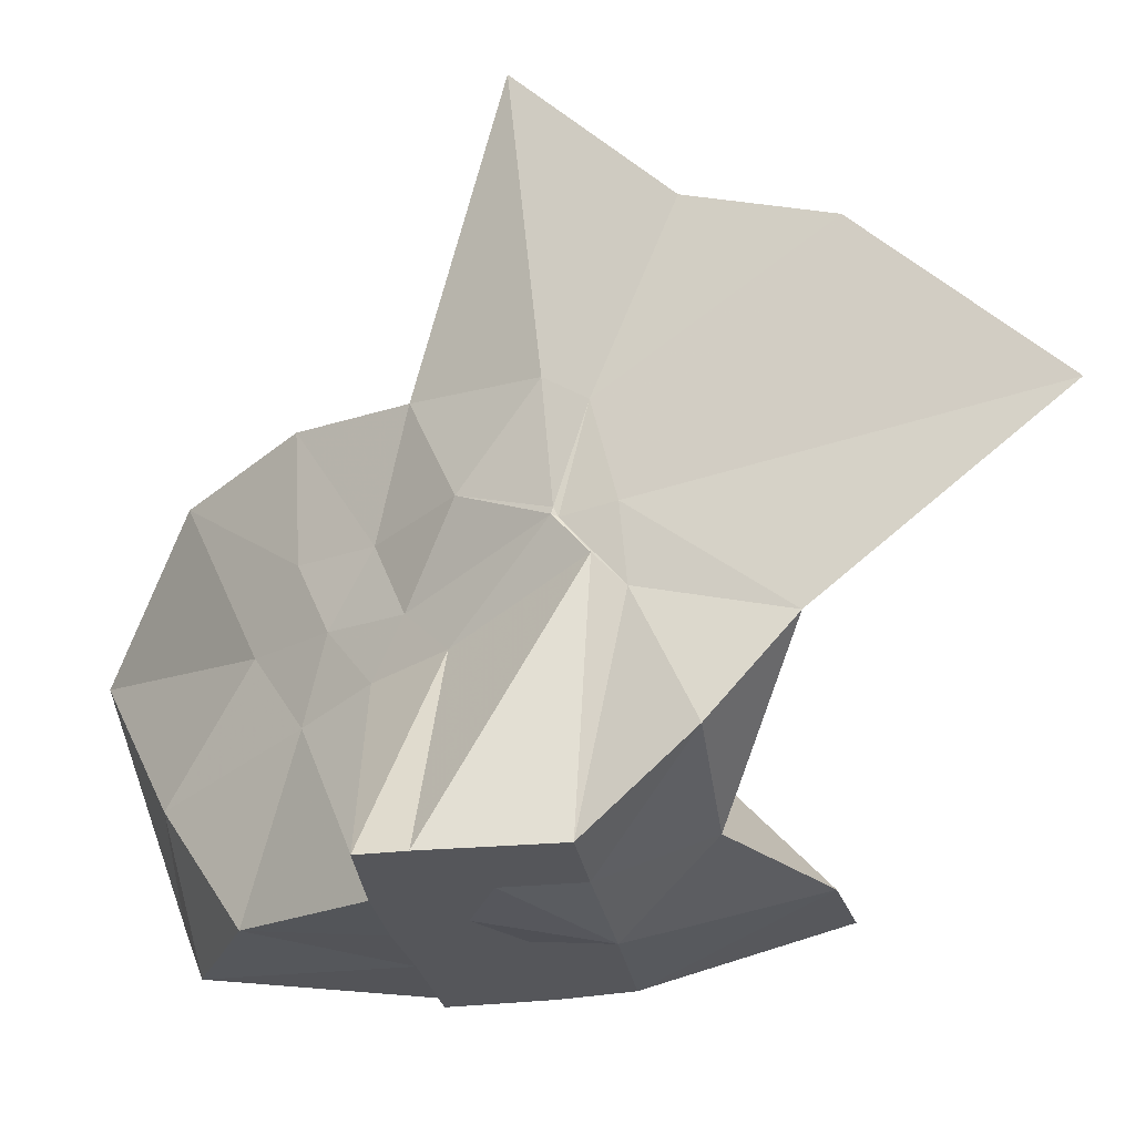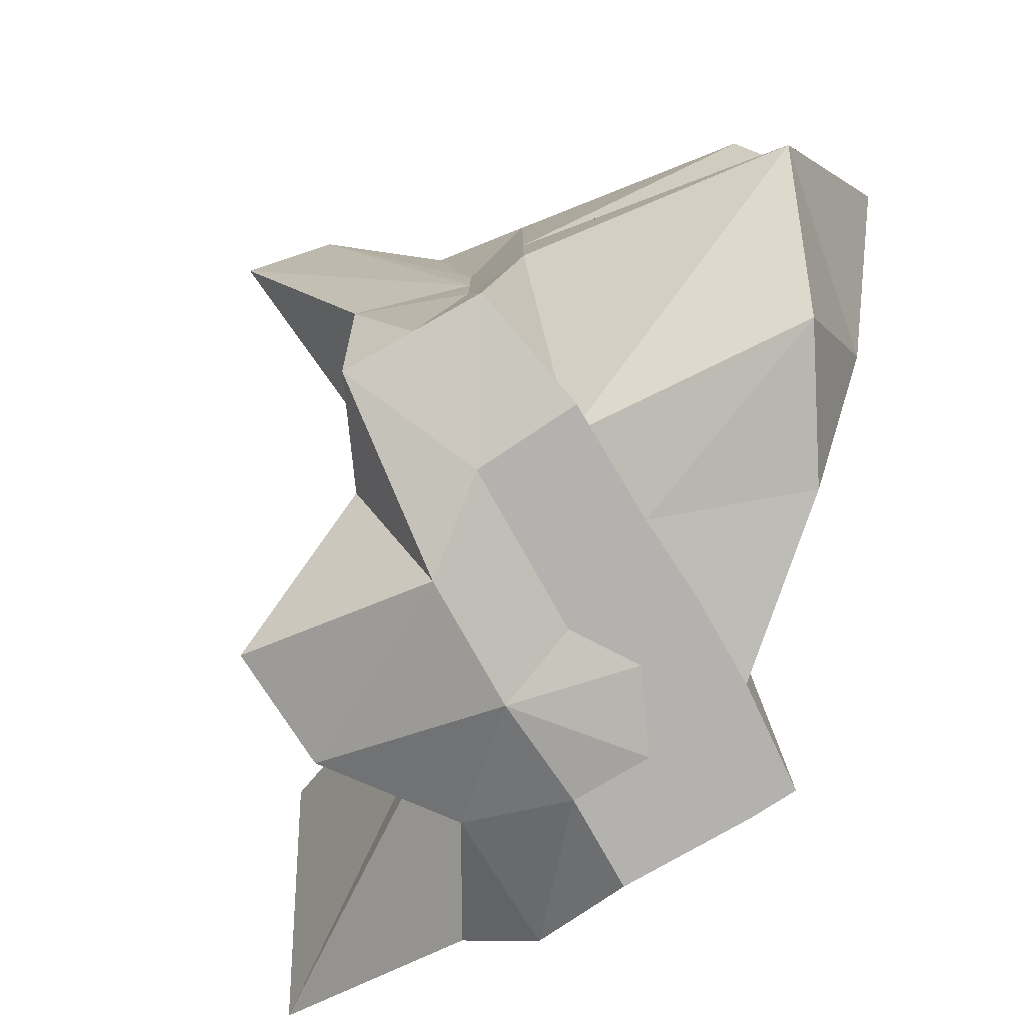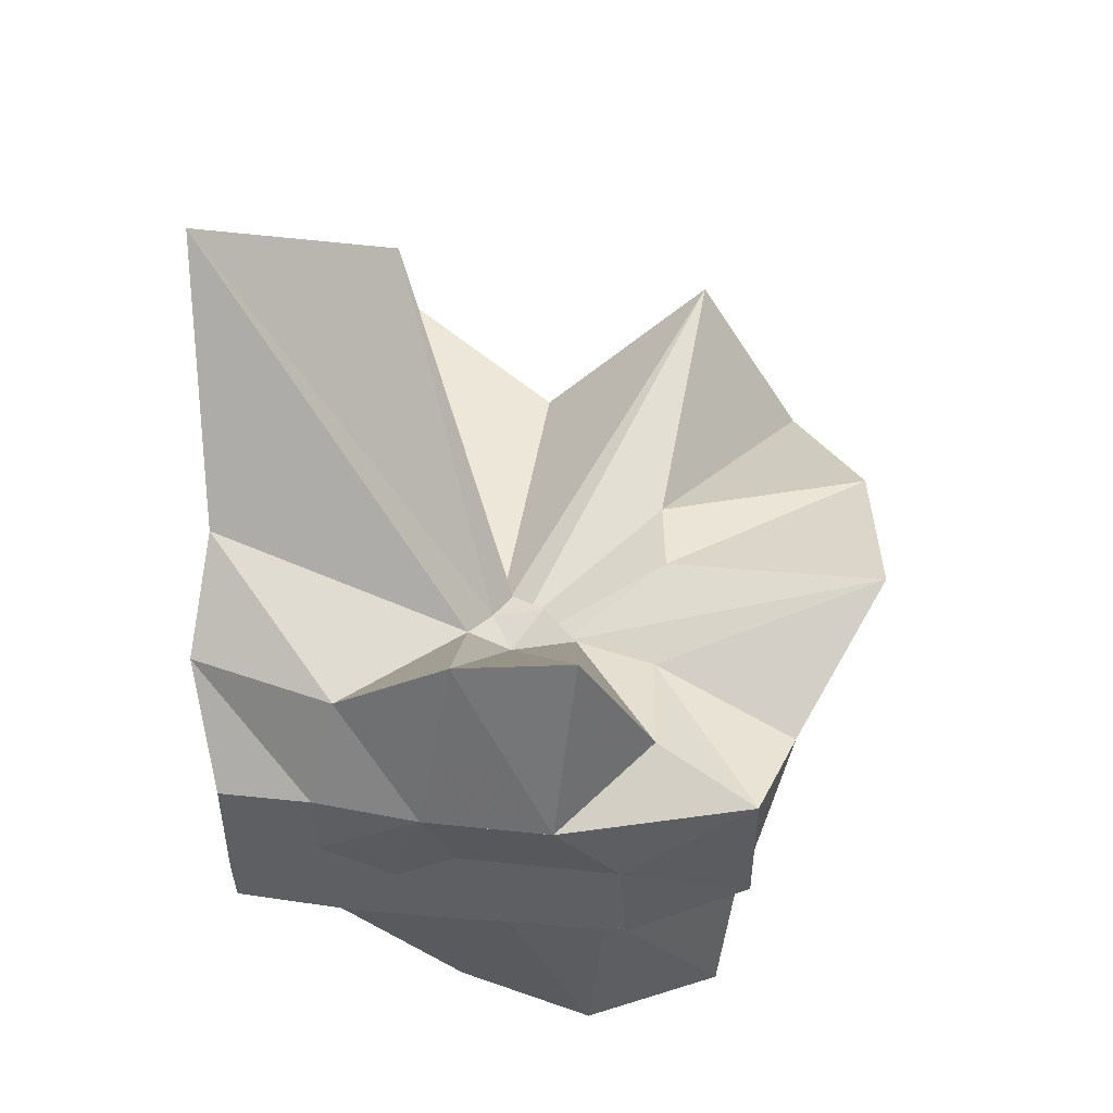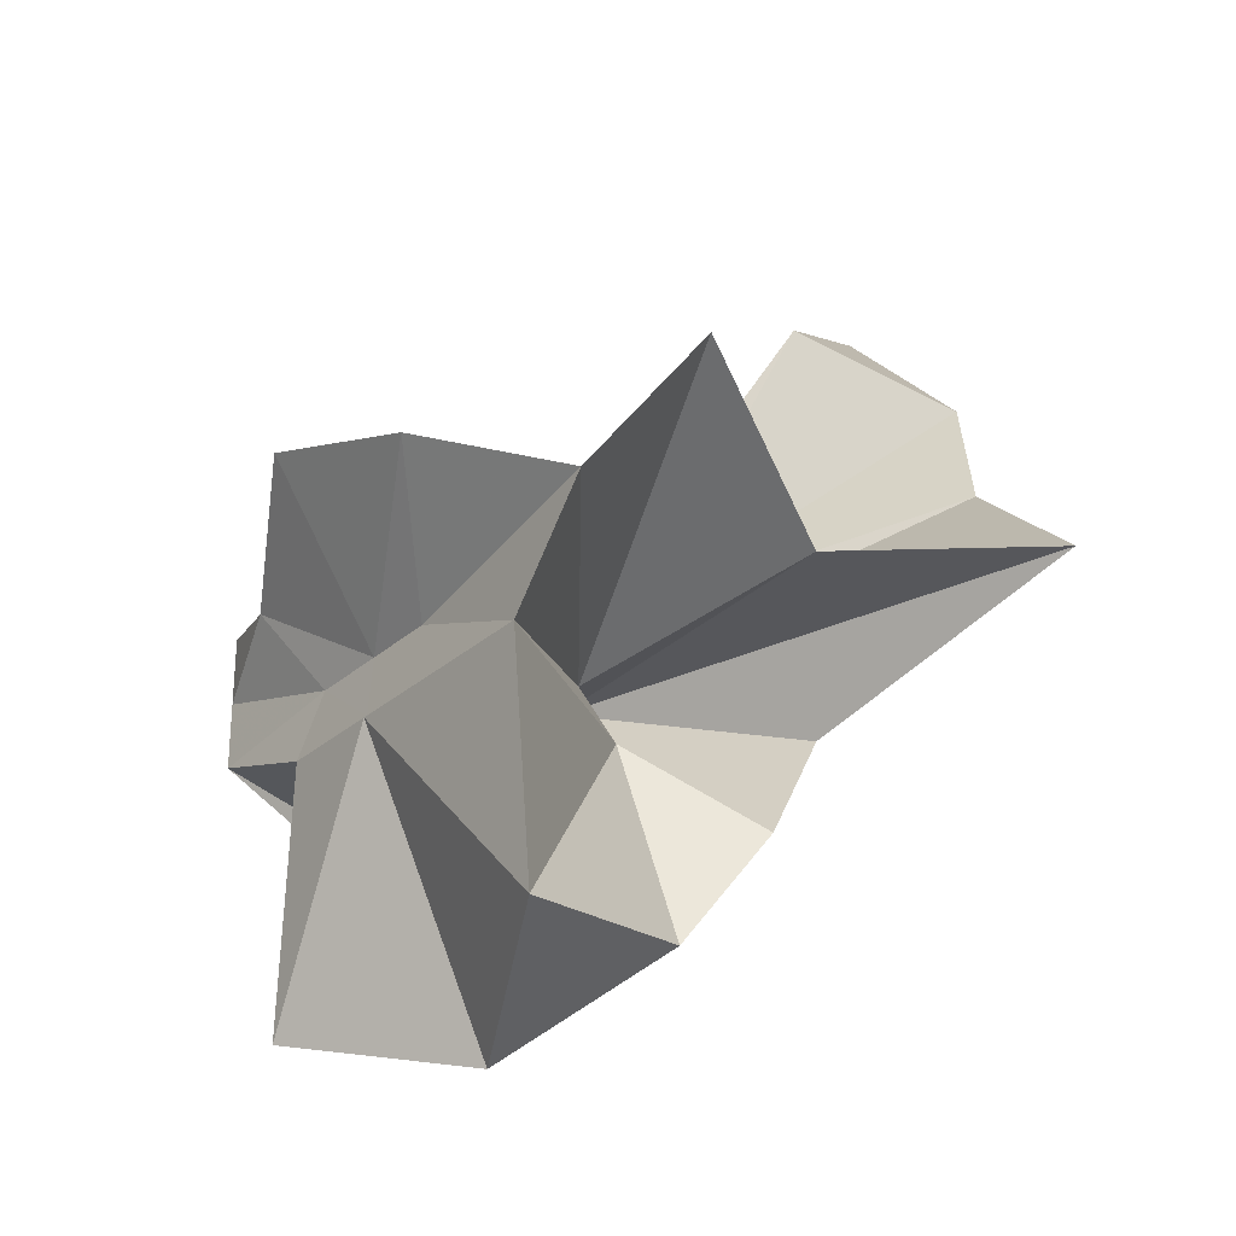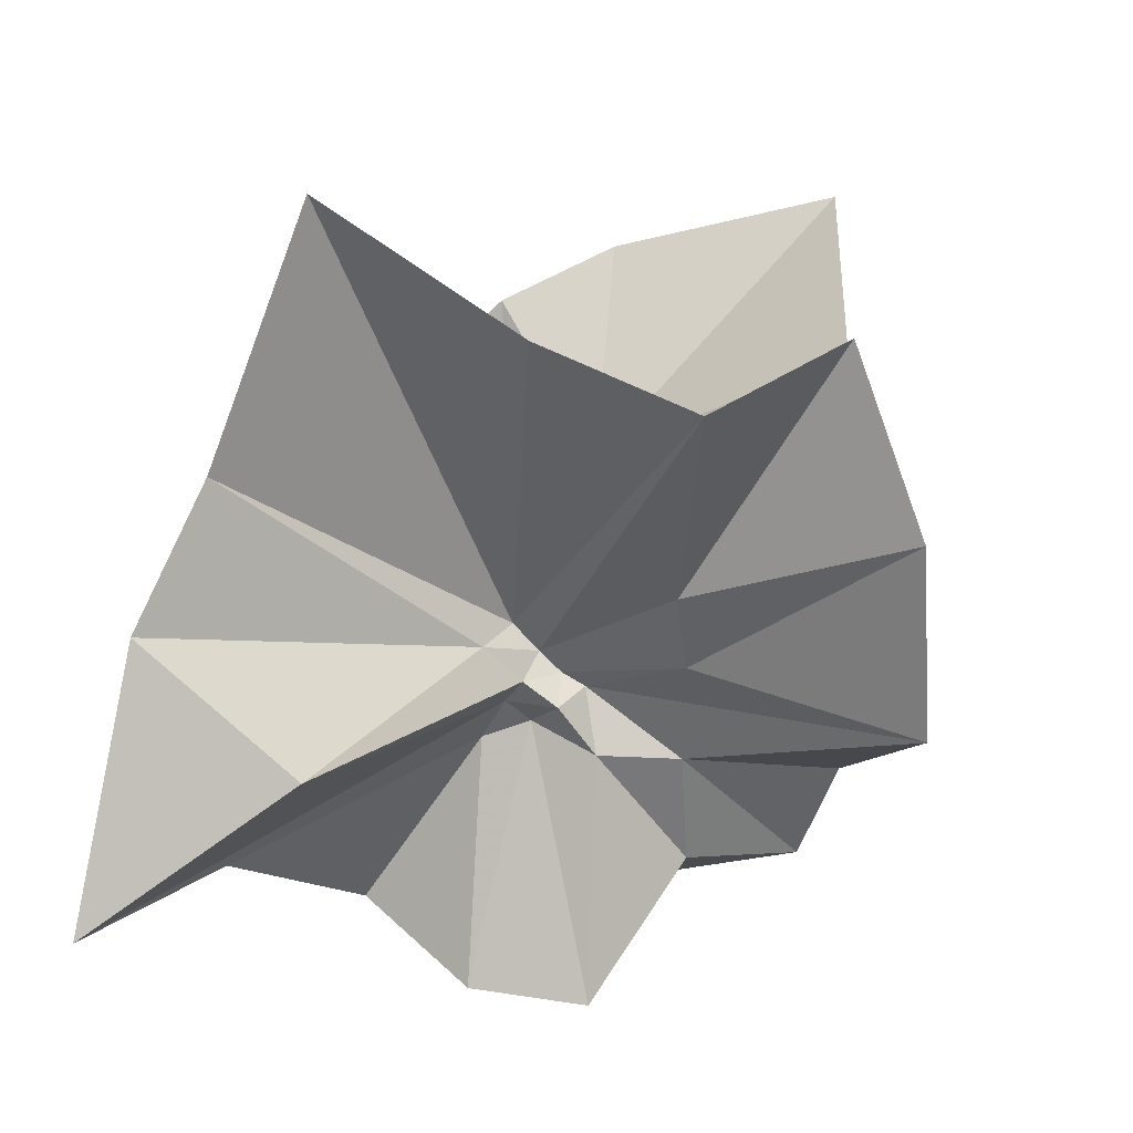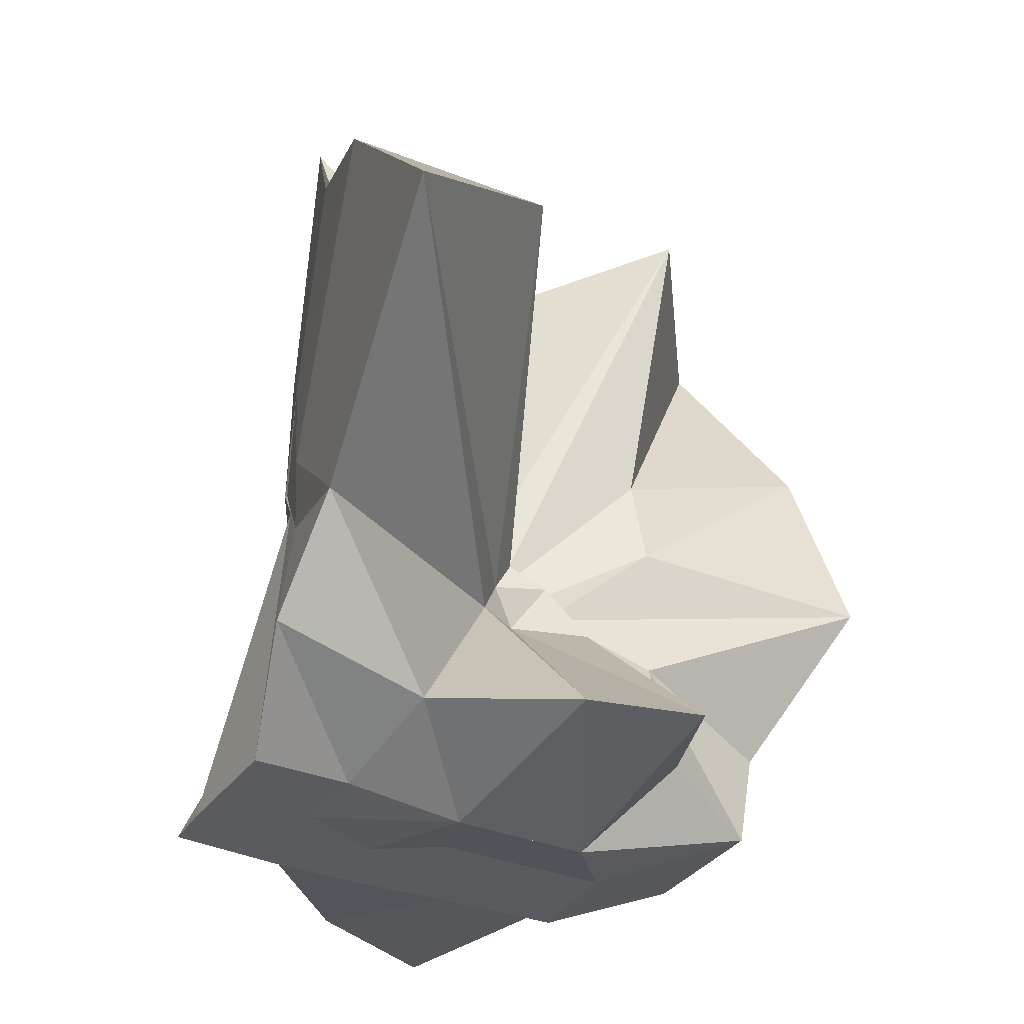
<metadata>
{"format":"obj","ext":"obj","renderer":"f3d","projection":"perspective","resolution":1024,"background":"white","views":[{"elev":-25.9,"azim":98.4,"up":"+Z"},{"elev":-79.8,"azim":-60.5,"up":"+Z"},{"elev":49.6,"azim":-173.4,"up":"+Y"},{"elev":-27.6,"azim":-36.6,"up":"+Y"},{"elev":46.4,"azim":-171.3,"up":"+Z"},{"elev":-32.7,"azim":150.6,"up":"+Z"}]}
</metadata>
<code>
v -0.6087 -0.0831 0.2562
v -0.5895 -0.08236 -0.3569
v -0.3882 -0.03178 -0.0595
v -0.3804 -0.0007344 0.03355
v -0.3293 0.2132 0.1593
v -0.4823 0.2872 0.09044
v -0.6125 -0.004489 -0.09068
v -0.6434 -0.03699 -0.1082
v -0.7622 0.003538 -0.03742
v -0.9598 -0.02272 0.1229
v -0.8666 -0.1373 0.01915
v -0.8745 -0.2 0.02256
v -0.8432 -0.4322 0.159
v -0.6378 -0.409 0.09143
v -0.5459 -0.2808 -0.01865
v -0.4993 -0.2026 -0.02818
v -0.4309 -0.1207 -0.02053
v -0.3882 -0.02745 -0.0687
v -0.3727 0.02358 -0.06535
v -0.3084 0.3931 -0.01813
v -0.5963 -0.0036 -0.1185
v -0.6466 0.004573 -0.1108
v -0.6664 -0.03341 -0.1198
v -0.9814 0.03751 -0.06144
v -0.8665 -0.1372 -0.06023
v -0.8745 -0.2 -0.05464
v -0.8745 -0.1997 -0.05987
v -0.7509 -0.509 -0.03398
v -0.5841 -0.3253 -0.08773
v -0.5238 -0.2467 -0.09468
v -0.476 -0.1702 -0.105
v -0.3882 -0.03353 -0.06549
v -0.3726 0.03023 -0.141
v -0.3409 0.1683 -0.186
v -0.5764 0.01197 -0.1546
v -0.6185 -0.01271 -0.1527
v -0.6838 0.01626 -0.1579
v -0.762 0.001707 -0.1658
v -0.9059 -0.04361 -0.2073
v -0.8667 -0.1373 -0.1451
v -0.8745 -0.2 -0.1765
v -0.8489 -0.4519 -0.236
v -0.6488 -0.418 -0.201
v -0.5455 -0.2712 -0.173
v -0.4979 -0.2017 -0.1565
v -0.4513 -0.1278 -0.151
v -0.3804 -5.821e-05 -0.106
v -0.3333 0.0902 -0.2783
v -0.4744 0.09038 -0.315
v -0.5876 0.1733 -0.3257
v -0.702 0.1831 -0.3155
v -0.7725 0.02745 -0.2784
v -0.8745 -0.01961 -0.3098
v -0.8745 -0.08995 -0.3098
v -0.8745 -0.1581 -0.3098
v -0.7365 -0.1667 -0.3569
v -0.7189 -0.3947 -0.3333
v -0.5869 -0.3279 -0.3361
v -0.4716 -0.1922 -0.3569
v -0.3672 -0.1843 -0.3569
v -0.3647 -0.1382 -0.3569
v -0.3647 -0.01177 -0.3569
v -0.3958 -0.04314 0.06634
v -0.365 0.07674 0.2142
v -0.5768 -0.004289 -0.04929
v -0.6215 -0.04613 -0.09237
v -0.7514 -0.004442 0.04214
v -0.8809 -0.1029 0.2784
v -0.8745 -0.2 0.1755
v -0.6505 -0.1921 0.01632
v -0.5487 -0.2884 0.1154
v -0.4769 -0.171 0.09596
v -0.4275 -0.07965 0.3955
v -0.5945 -0.06016 -0.0746
v -0.7722 0.05086 0.3172
v -0.6408 -0.1016 -0.05709
v -0.5994 -0.08561 -0.1454
v -0.4545 -0.01177 -0.3569
v -0.5608 -0.003918 -0.3726
v -0.6863 -0.003918 -0.3725
v -0.6863 -0.003918 -0.3726
v -0.749 -0.08236 -0.3569
v -0.7563 -0.1838 -0.3569
v -0.6405 -0.1867 -0.3569
v -0.5589 -0.1922 -0.3569
v -0.469 -0.1922 -0.3569
v -0.4558 -0.08761 -0.3569
v -0.5608 -0.003918 -0.3726
v -0.6078 -0.003917 -0.3726
v -0.6418 -0.08238 -0.3569
v -0.6193 -0.185 -0.3569
v -0.5308 -0.1215 -0.3569
f 3 18 4
f 4 18 19
f 4 19 5
f 5 19 20
f 5 20 6
f 6 20 21
f 6 21 7
f 7 21 22
f 7 22 8
f 8 22 23
f 8 23 9
f 9 23 24
f 9 24 10
f 10 24 25
f 10 25 11
f 11 25 26
f 11 26 12
f 12 26 27
f 12 27 13
f 13 27 28
f 13 28 14
f 14 28 29
f 14 29 15
f 15 29 30
f 15 30 16
f 16 30 31
f 16 31 17
f 17 31 32
f 17 32 3
f 3 32 18
f 18 33 19
f 19 33 34
f 19 34 20
f 20 34 35
f 20 35 21
f 21 35 36
f 21 36 22
f 22 36 37
f 22 37 23
f 23 37 38
f 23 38 24
f 24 38 39
f 24 39 25
f 25 39 40
f 25 40 26
f 26 40 41
f 26 41 27
f 27 41 42
f 27 42 28
f 28 42 43
f 28 43 29
f 29 43 44
f 29 44 30
f 30 44 45
f 30 45 31
f 31 45 46
f 31 46 32
f 32 46 47
f 32 47 18
f 18 47 33
f 33 48 34
f 34 48 49
f 34 49 35
f 35 49 50
f 35 50 36
f 36 50 51
f 36 51 37
f 37 51 52
f 37 52 38
f 38 52 53
f 38 53 39
f 39 53 54
f 39 54 40
f 40 54 55
f 40 55 41
f 41 55 56
f 41 56 42
f 42 56 57
f 42 57 43
f 43 57 58
f 43 58 44
f 44 58 59
f 44 59 45
f 45 59 60
f 45 60 46
f 46 60 61
f 46 61 47
f 47 61 62
f 47 62 33
f 33 62 48
f 63 64 73
f 64 74 73
f 64 65 74
f 65 66 74
f 66 75 74
f 66 67 75
f 67 68 75
f 68 76 75
f 68 69 76
f 69 70 76
f 70 77 76
f 70 71 77
f 71 72 77
f 72 73 77
f 72 63 73
f 78 88 79
f 79 88 89
f 79 89 80
f 80 89 81
f 81 89 90
f 81 90 82
f 82 90 83
f 83 90 91
f 83 91 84
f 84 91 85
f 85 91 92
f 85 92 86
f 86 92 87
f 87 92 88
f 87 88 78
f 3 4 63
f 63 4 64
f 4 5 64
f 64 5 65
f 5 6 65
f 6 7 65
f 65 7 66
f 7 8 66
f 66 8 67
f 8 9 67
f 9 10 67
f 67 10 68
f 10 11 68
f 68 11 69
f 11 12 69
f 12 13 69
f 69 13 70
f 13 14 70
f 70 14 71
f 14 15 71
f 15 16 71
f 71 16 72
f 16 17 72
f 72 17 63
f 17 3 63
f 48 78 49
f 49 78 79
f 49 79 50
f 50 79 80
f 50 80 51
f 51 80 52
f 52 80 81
f 52 81 53
f 53 81 82
f 53 82 54
f 54 82 55
f 55 82 83
f 55 83 56
f 56 83 84
f 56 84 57
f 57 84 58
f 58 84 85
f 58 85 59
f 59 85 86
f 59 86 60
f 60 86 61
f 61 86 87
f 61 87 62
f 62 87 78
f 62 78 48
f 73 74 1
f 74 75 1
f 75 76 1
f 76 77 1
f 77 73 1
f 89 88 2
f 90 89 2
f 91 90 2
f 92 91 2
f 88 92 2

</code>
